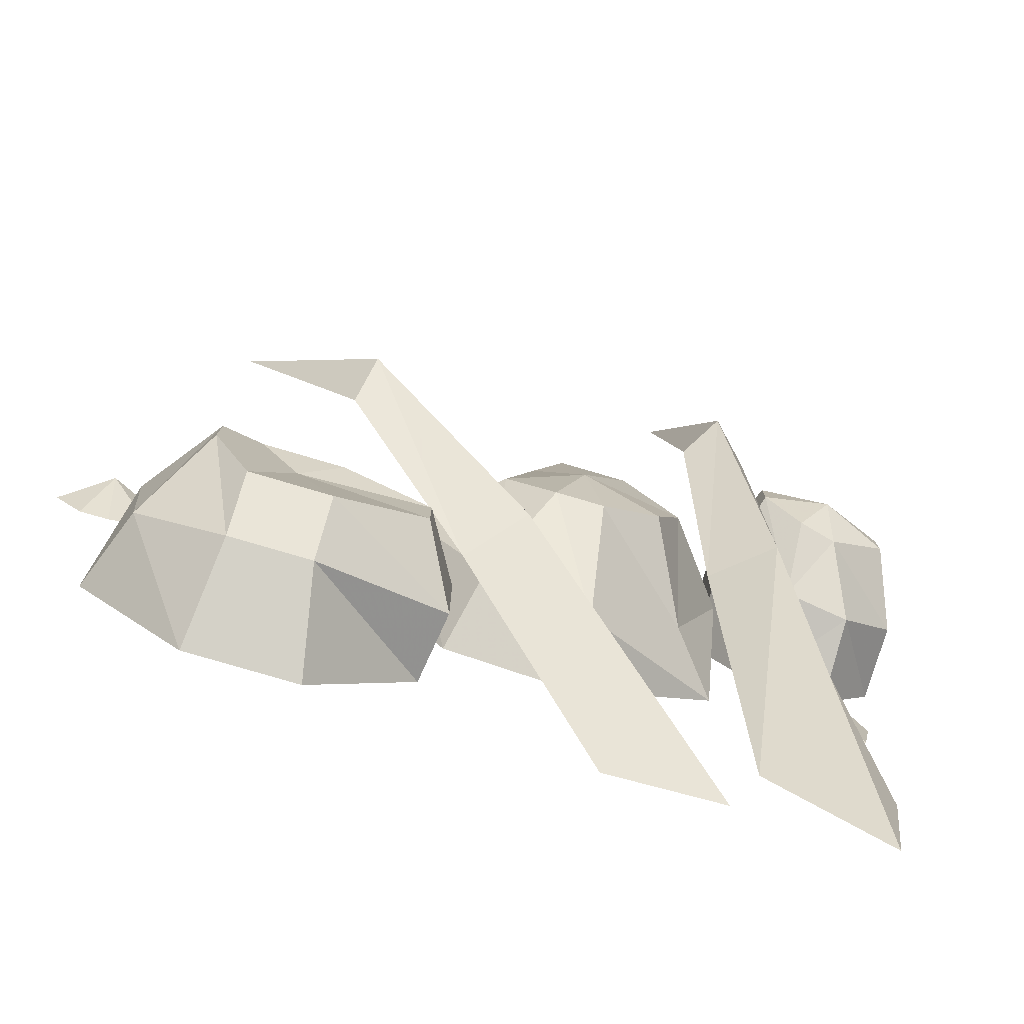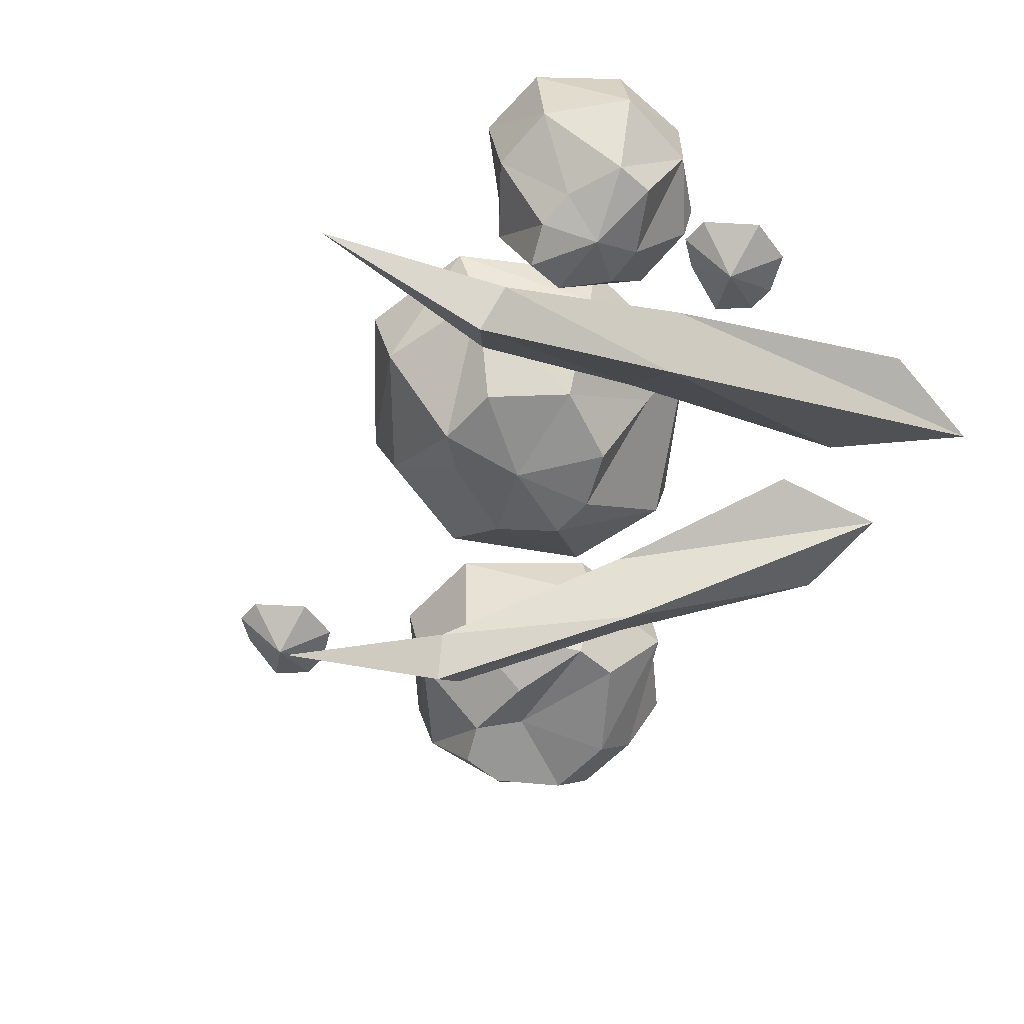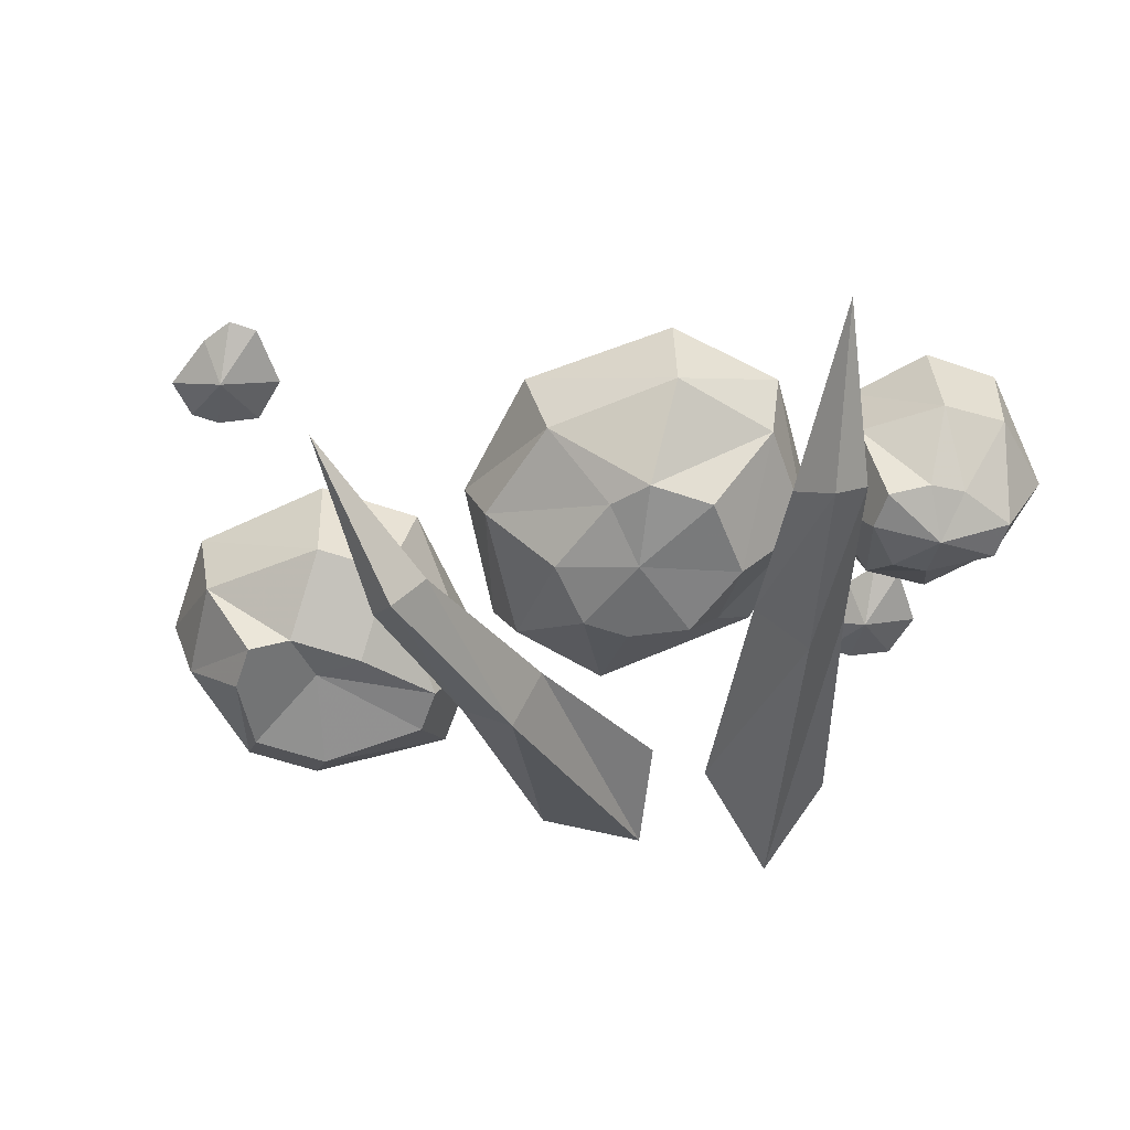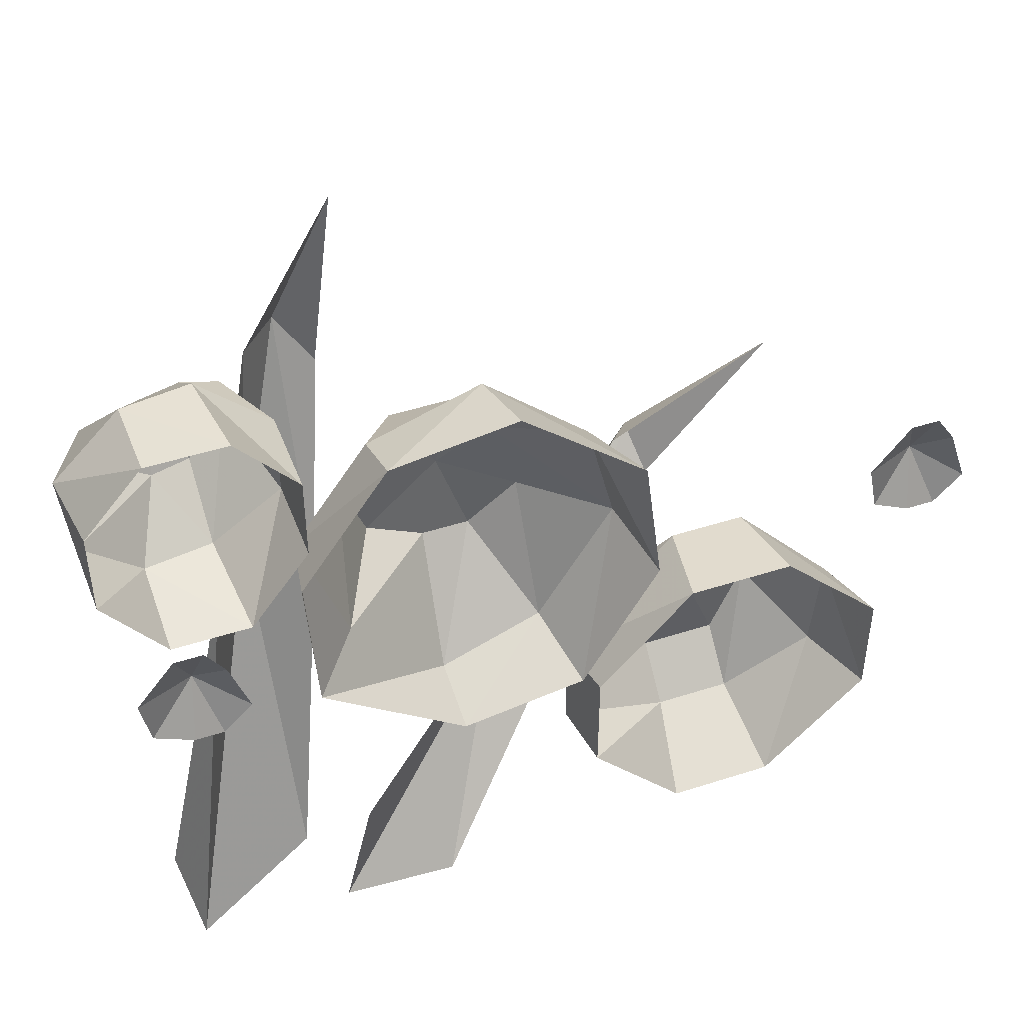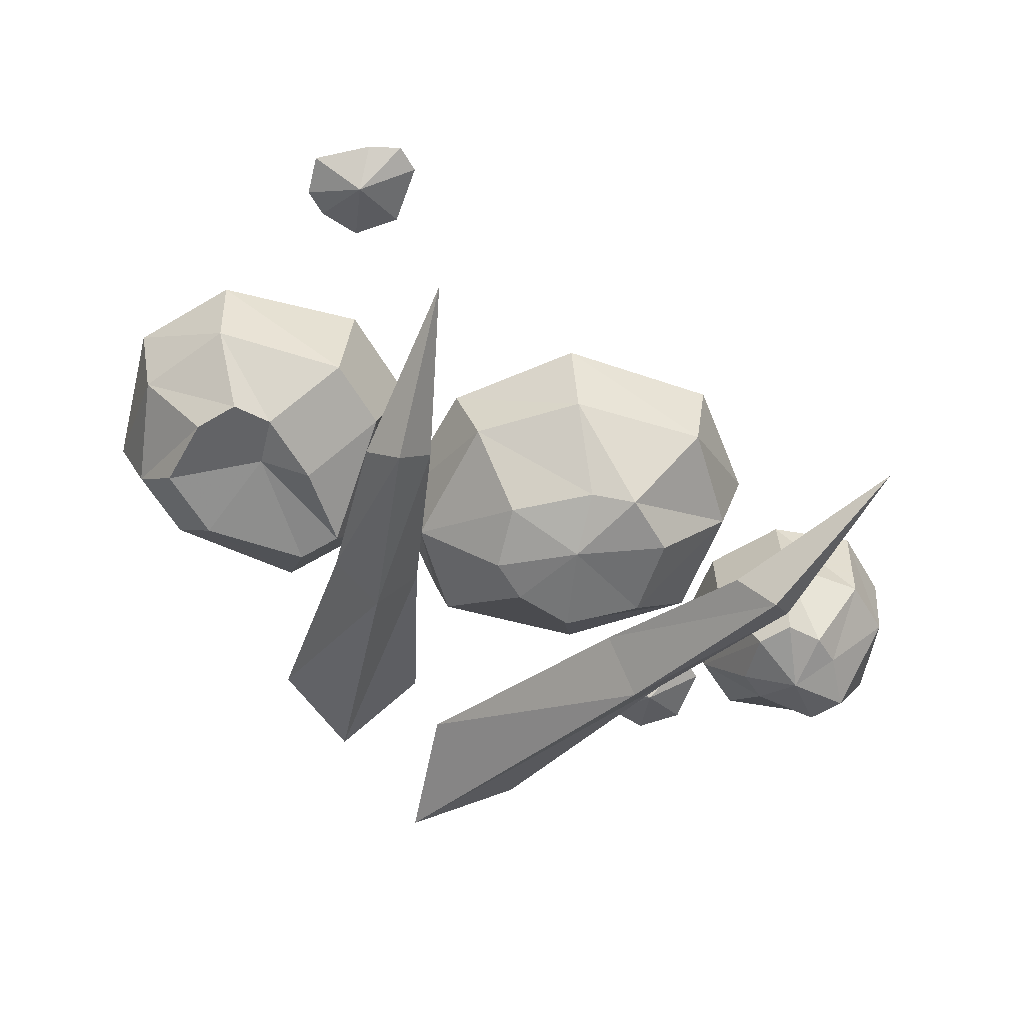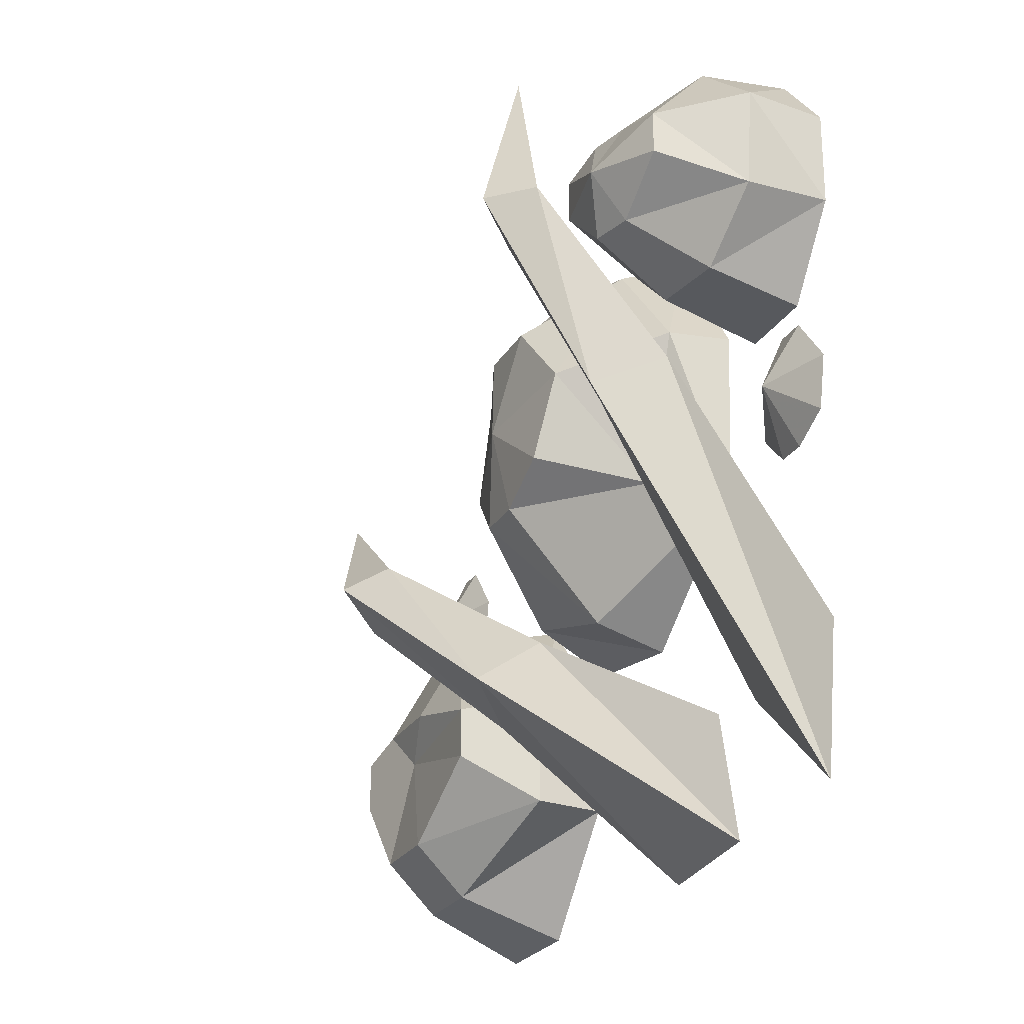
<metadata>
{"format":"obj","ext":"obj","renderer":"f3d","projection":"perspective","resolution":1024,"background":"white","views":[{"elev":-78.4,"azim":-16.4,"up":"+Z"},{"elev":-57.2,"azim":48.0,"up":"+Y"},{"elev":-60.4,"azim":-19.2,"up":"+Y"},{"elev":46.1,"azim":159.7,"up":"+Z"},{"elev":-62.5,"azim":-59.1,"up":"+Y"},{"elev":-24.5,"azim":66.5,"up":"+Z"}]}
</metadata>
<code>
v -0.1406 -0.0625 -0.3906
v -0.1641 0 -0.3906
v -0.07812 0 -0.4766
v -0.07031 -0.07812 -0.4453
v -0.1016 -0.125 -0.3516
v -0.1016 -0.125 -0.3125
v -0.1484 -0.0625 -0.3047
v -0.1641 0 -0.2969
v -0.07031 -0.07812 -0.2266
v -0.07812 0 -0.2109
v -0.007812 -0.07812 -0.2266
v 0.007812 0 -0.2109
v 0.09375 -0.05469 -0.3047
v 0.08594 0 -0.2969
v 0.08594 0 -0.3906
v 0.09375 -0.05469 -0.3906
v -0.007812 -0.07812 -0.4453
v 0.007812 0 -0.4766
v -0.007812 -0.1172 -0.4062
v -0.07031 -0.1172 -0.4062
v -0.03906 -0.1094 -0.3281
v -0.07031 -0.1172 -0.2969
v -0.007812 -0.1172 -0.2969
v 0.0625 -0.1094 -0.3125
v 0.0625 -0.1094 -0.3516
v 0.3438 -0.1406 -0.02344
v 0.3203 -0.07031 -0.04688
v 0.375 -0.07812 -0.09375
v 0.375 -0.1328 -0.05469
v 0.3984 -0.1484 -0.01562
v 0.3438 -0.1406 0.007812
v 0.3203 -0.07031 0.02344
v 0.3203 0 -0.04688
v 0.3672 0 -0.1094
v 0.4297 -0.07031 -0.09375
v 0.4062 -0.125 -0.05469
v 0.4531 -0.125 -0.02344
v 0.4531 -0.125 0.007812
v 0.4062 -0.125 0.02344
v 0.375 -0.1328 0.02344
v 0.375 -0.07812 0.07031
v 0.3203 0 0.02344
v 0.4297 -0.07031 0.07031
v 0.4844 -0.0625 0.02344
v 0.4766 -0.0625 -0.04688
v 0.4766 0 -0.04688
v 0.4766 0 0.02344
v 0.4297 0 0.07812
v 0.3672 0 0.07812
v 0.4297 0 -0.1094
v -0.2031 0 -0.1797
v -0.1797 0 -0.1797
v -0.1875 -0.02344 -0.1328
v -0.2266 0 -0.1562
v -0.2109 0 -0.1094
v -0.1953 0 -0.08594
v -0.1719 0 -0.08594
v -0.1406 0 -0.125
v -0.1484 0 -0.1641
v 0.1641 -0.125 -0.05469
v 0.1641 -0.0625 0.01562
v 0.07812 -0.0625 -0.0625
v 0.1406 -0.1172 -0.08594
v 0.1797 -0.1328 -0.125
v 0.2188 -0.125 -0.05469
v 0.2578 -0.05469 -0.007812
v 0.2578 0 0.01562
v 0.1562 0 0.03125
v 0.05469 0 -0.05469
v 0.03906 0 -0.1719
v 0.05469 -0.0625 -0.1562
v 0.1172 -0.1172 -0.1562
v 0.1562 -0.125 -0.1953
v 0.1953 -0.125 -0.1953
v 0.2422 -0.125 -0.1719
v 0.2656 -0.1172 -0.1094
v 0.3203 -0.04688 -0.08594
v 0.3281 0 -0.08594
v 0.3203 0 -0.2109
v 0.2812 -0.04688 -0.1953
v 0.2031 -0.05469 -0.2812
v 0.2031 0 -0.2969
v 0.1172 -0.0625 -0.2578
v 0.1016 0 -0.2812
v -0.007812 -0.1875 -0.1953
v 0.01562 -0.1562 -0.1797
v -0.1094 -0.1406 -0.09375
v -0.01562 -0.1562 -0.2266
v 0.09375 -0.08594 -0.3359
v 0.1328 -0.125 -0.3125
v 0.1484 -0.07812 -0.2812
v 0.3125 0 -0.4766
v 0.2891 0 -0.375
v 0.2188 0 -0.4844
v 0.3984 0 -0.2188
v 0.4219 0 -0.2188
v 0.4141 -0.02344 -0.1719
v 0.375 0 -0.1953
v 0.3906 0 -0.1484
v 0.4062 0 -0.125
v 0.4297 0 -0.125
v 0.4609 0 -0.1641
v 0.4531 0 -0.2031
v 0.2891 -0.1875 0.01562
v 0.3203 -0.1562 0.01562
v 0.25 -0.1406 0.1562
v 0.2656 -0.1562 -0.007812
v 0.2969 -0.08594 -0.1562
v 0.3438 -0.125 -0.1562
v 0.375 -0.07812 -0.1406
v 0.4375 0 -0.4688
v 0.4531 0 -0.3594
v 0.3438 0 -0.3828
f 1 2 3
f 1 3 4
f 1 4 5
f 1 5 6
f 1 6 7
f 1 7 2
f 2 7 8
f 8 7 9
f 8 9 10
f 10 9 11
f 10 11 12
f 12 11 13
f 12 13 14
f 14 13 15
f 15 13 16
f 15 16 17
f 15 17 18
f 18 17 3
f 3 17 4
f 4 17 19
f 4 19 20
f 4 20 5
f 5 20 21
f 5 21 6
f 6 21 22
f 6 22 7
f 7 22 9
f 9 22 23
f 9 23 11
f 11 23 24
f 11 24 13
f 13 24 16
f 16 24 25
f 16 25 19
f 16 19 17
f 20 19 21
f 21 19 25
f 21 25 24
f 21 24 23
f 21 23 22
f 26 27 28
f 26 28 29
f 26 29 30
f 26 30 31
f 26 31 27
f 27 31 32
f 27 32 33
f 27 33 34
f 27 34 28
f 28 34 35
f 28 35 36
f 28 36 29
f 29 36 30
f 30 36 37
f 30 37 38
f 30 38 39
f 30 39 40
f 30 40 31
f 31 40 32
f 32 40 41
f 32 41 42
f 32 42 33
f 39 43 41
f 39 41 40
f 38 44 43
f 38 43 39
f 45 44 38
f 45 38 37
f 45 37 36
f 45 36 35
f 45 35 46
f 45 46 44
f 44 46 47
f 44 47 48
f 44 48 43
f 43 48 49
f 43 49 41
f 41 49 42
f 34 50 35
f 35 50 46
f 51 52 53
f 51 53 54
f 54 53 55
f 55 53 56
f 56 53 57
f 57 53 58
f 58 53 59
f 59 53 52
f 60 61 62
f 60 62 63
f 60 63 64
f 60 64 65
f 60 65 66
f 60 66 61
f 61 66 67
f 61 67 68
f 61 68 69
f 61 69 62
f 62 69 70
f 62 70 71
f 62 71 63
f 63 71 72
f 63 72 64
f 64 72 73
f 64 73 74
f 64 74 75
f 64 75 76
f 64 76 65
f 65 76 66
f 66 76 77
f 66 77 67
f 67 77 78
f 78 77 79
f 79 77 80
f 79 80 81
f 79 81 82
f 82 81 83
f 82 83 84
f 84 83 71
f 84 71 70
f 80 77 76
f 80 76 75
f 80 75 74
f 80 74 81
f 81 74 73
f 81 73 83
f 83 73 72
f 83 72 71
f 95 96 97
f 95 97 98
f 98 97 99
f 99 97 100
f 100 97 101
f 101 97 102
f 102 97 103
f 103 97 96
f 85 86 87
f 85 87 88
f 85 88 89
f 85 89 90
f 85 90 86
f 86 90 91
f 91 90 92
f 91 92 93
f 94 92 90
f 94 90 89
f 104 105 106
f 104 106 107
f 104 107 108
f 104 108 109
f 104 109 105
f 105 109 110
f 110 109 111
f 110 111 112
f 113 111 109
f 113 109 108

</code>
